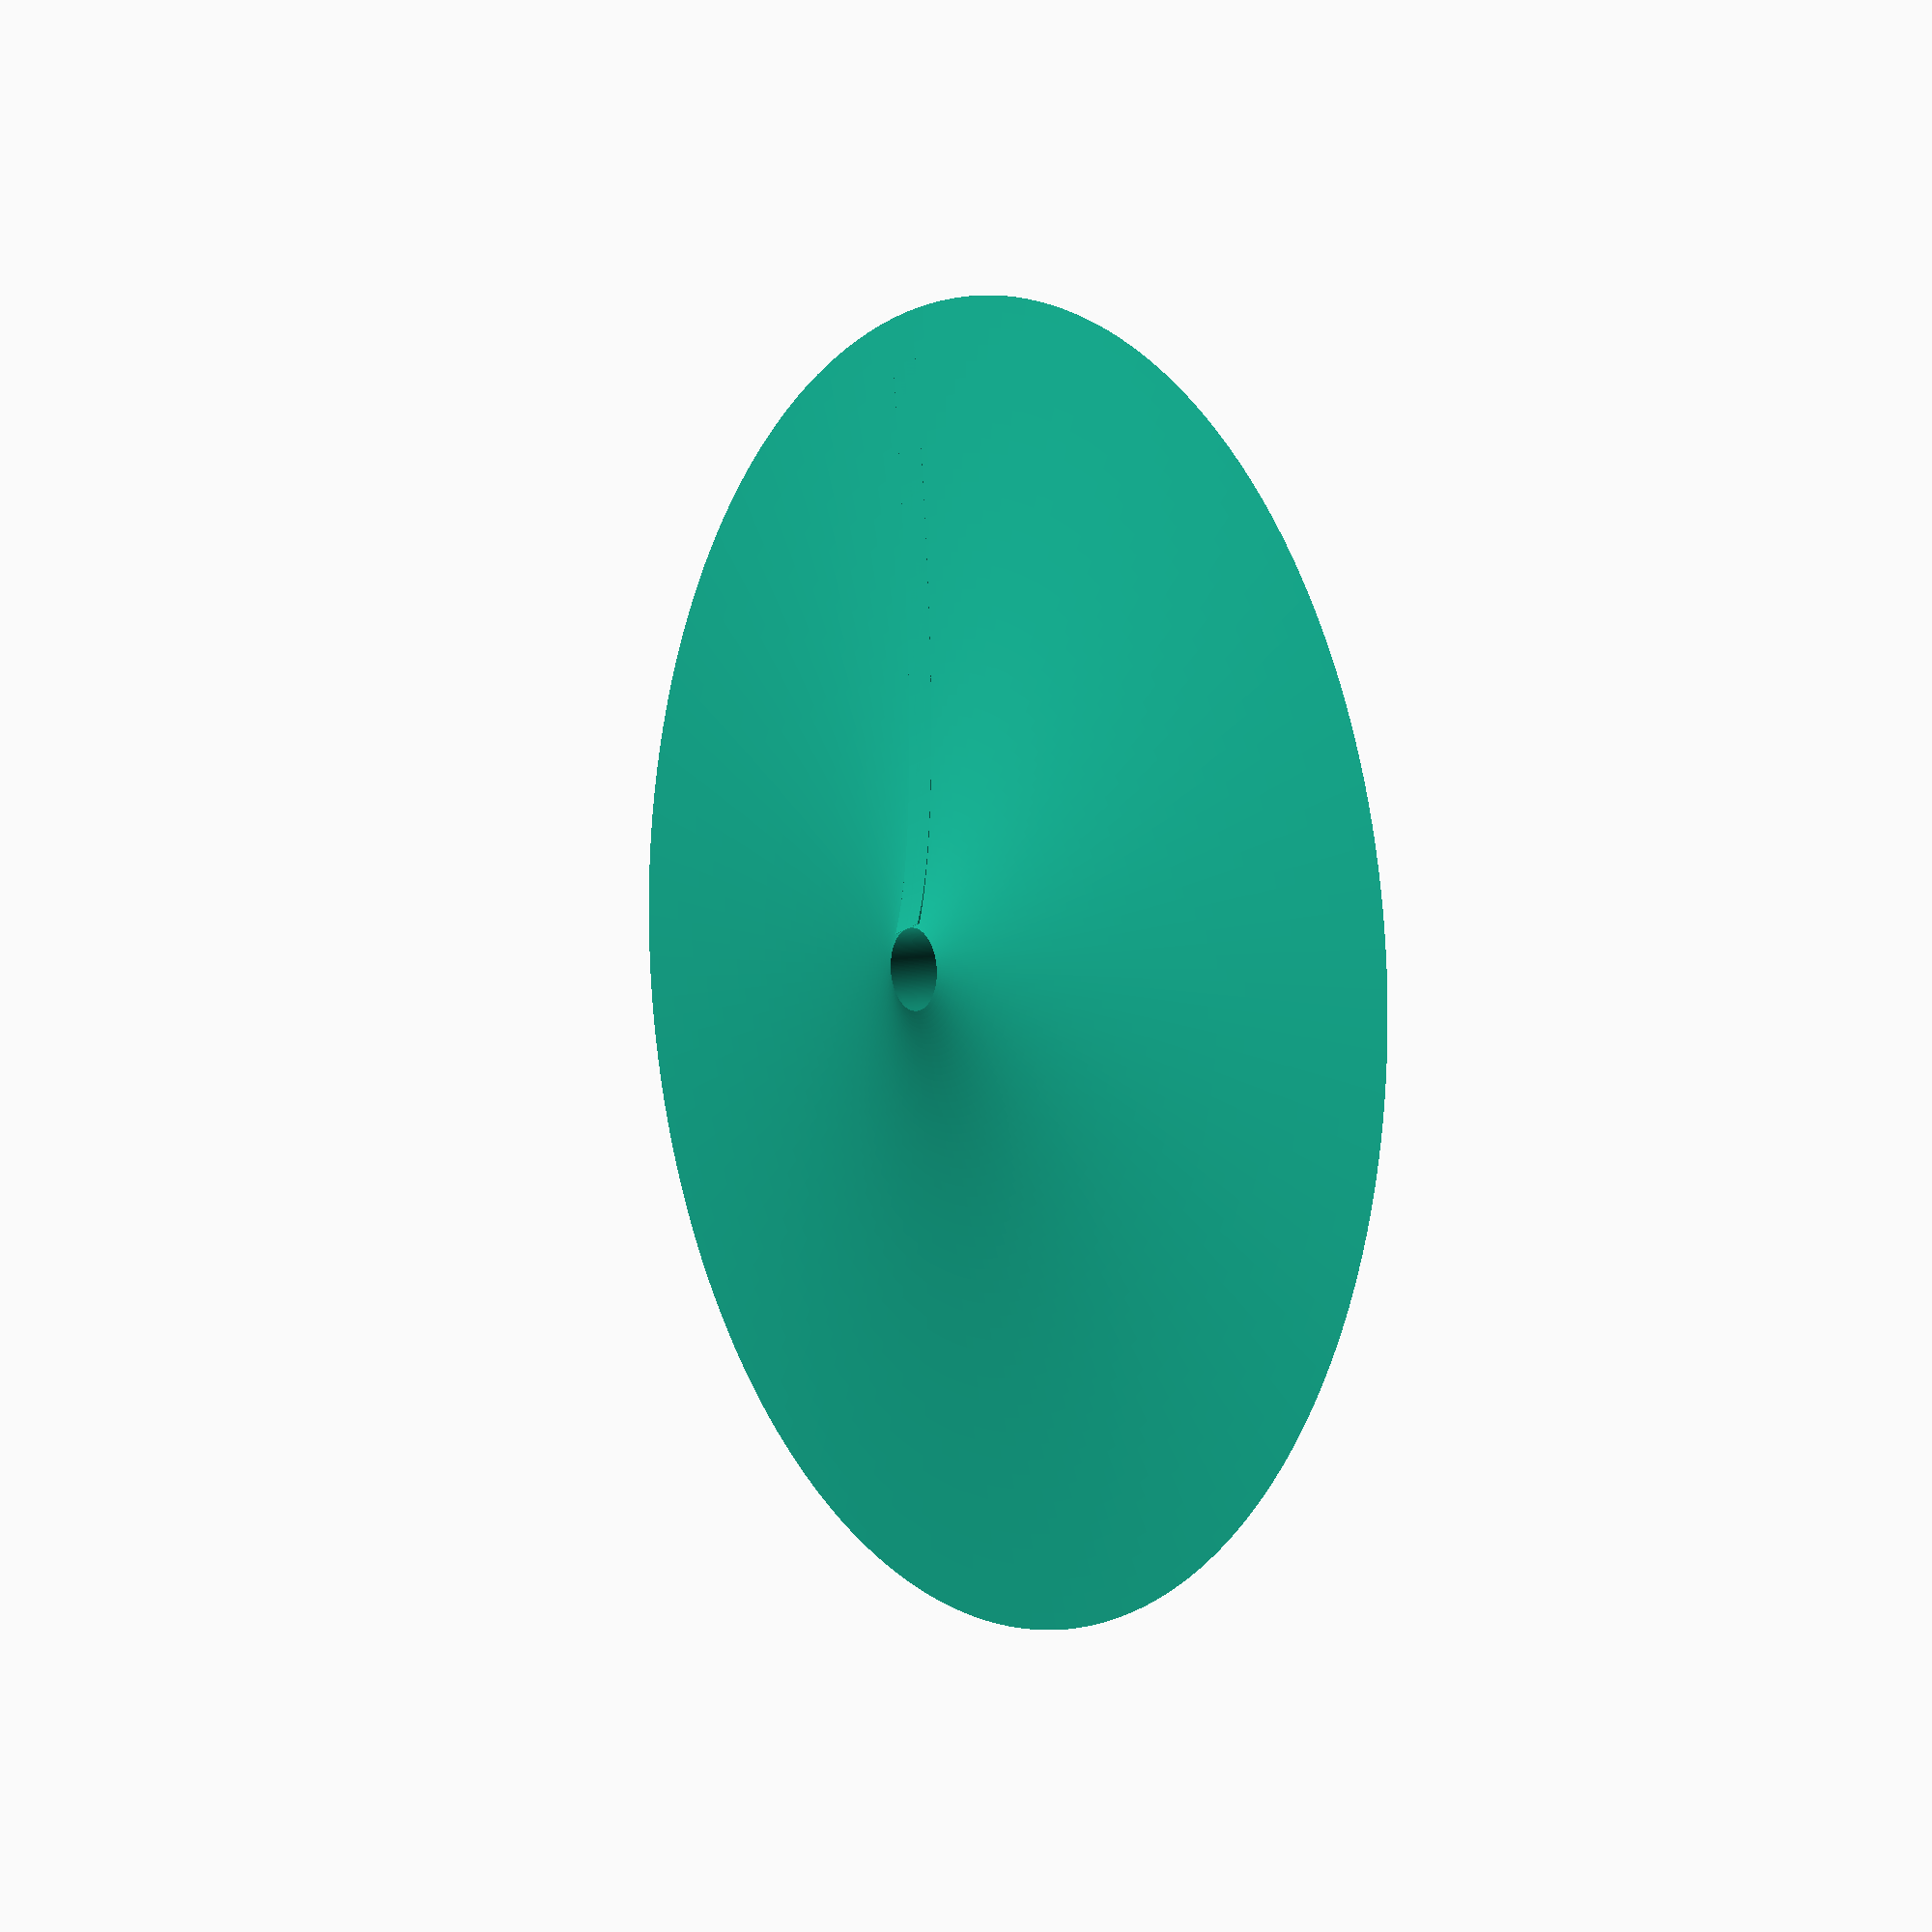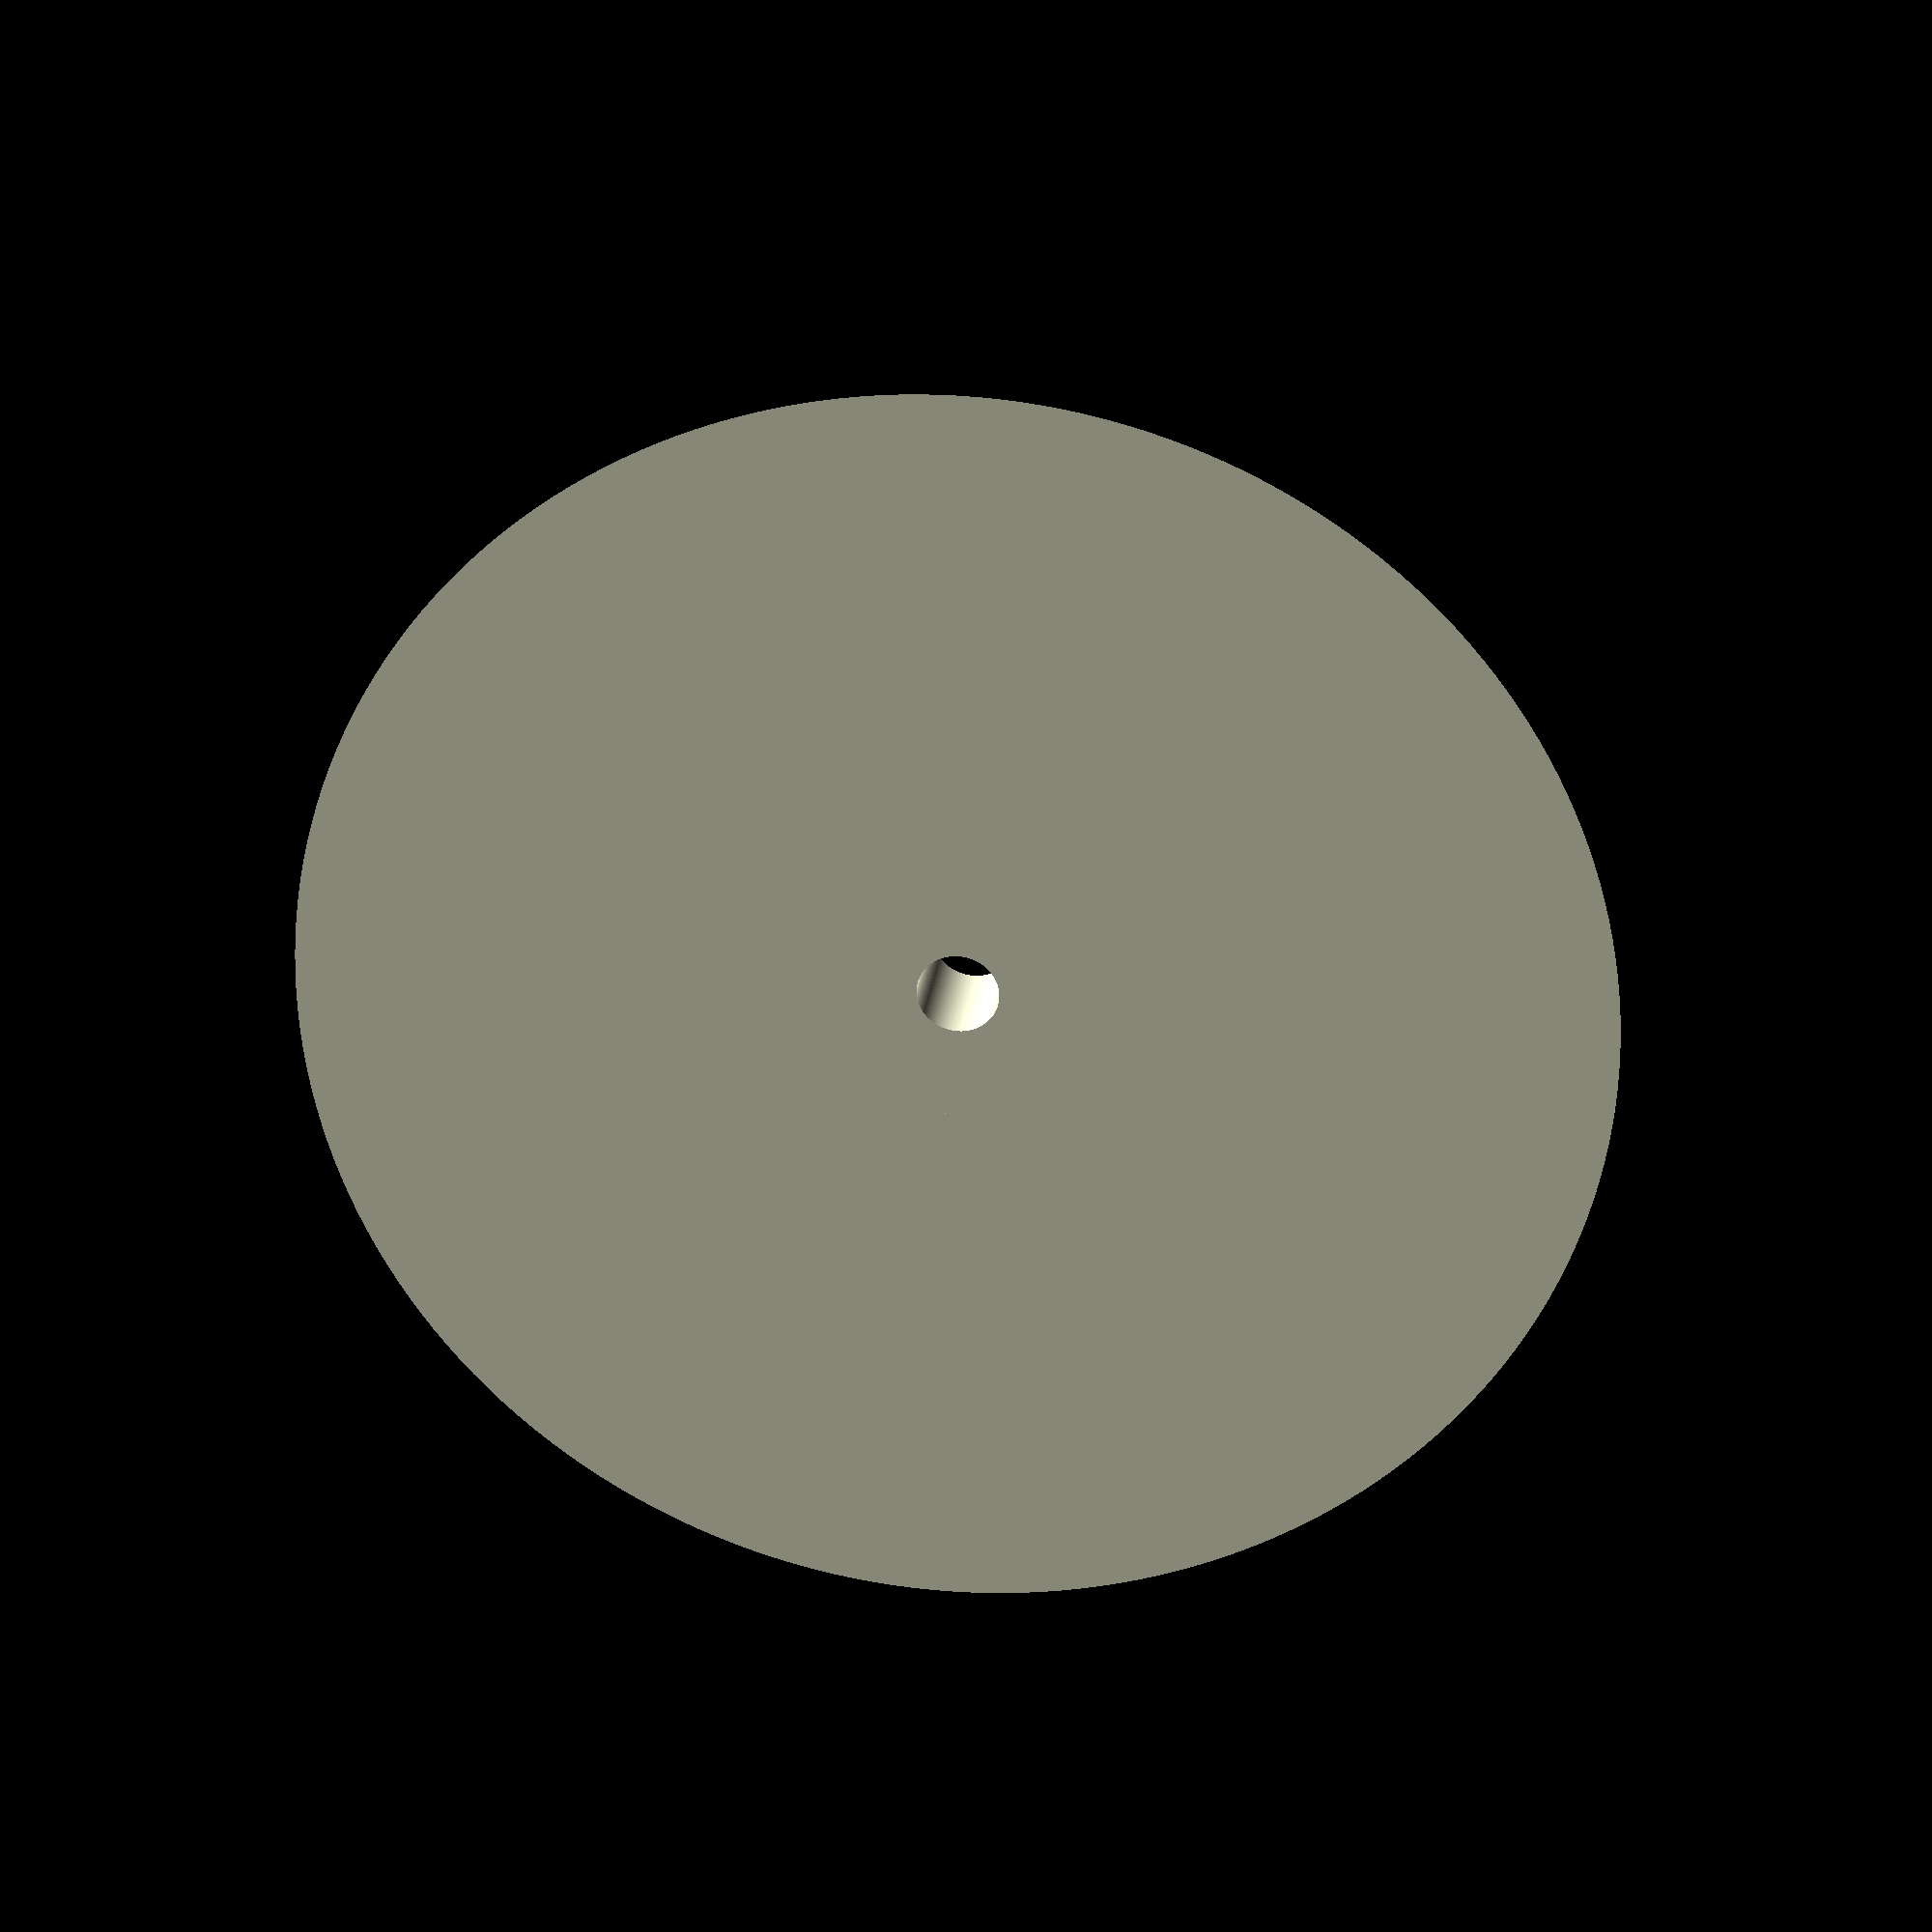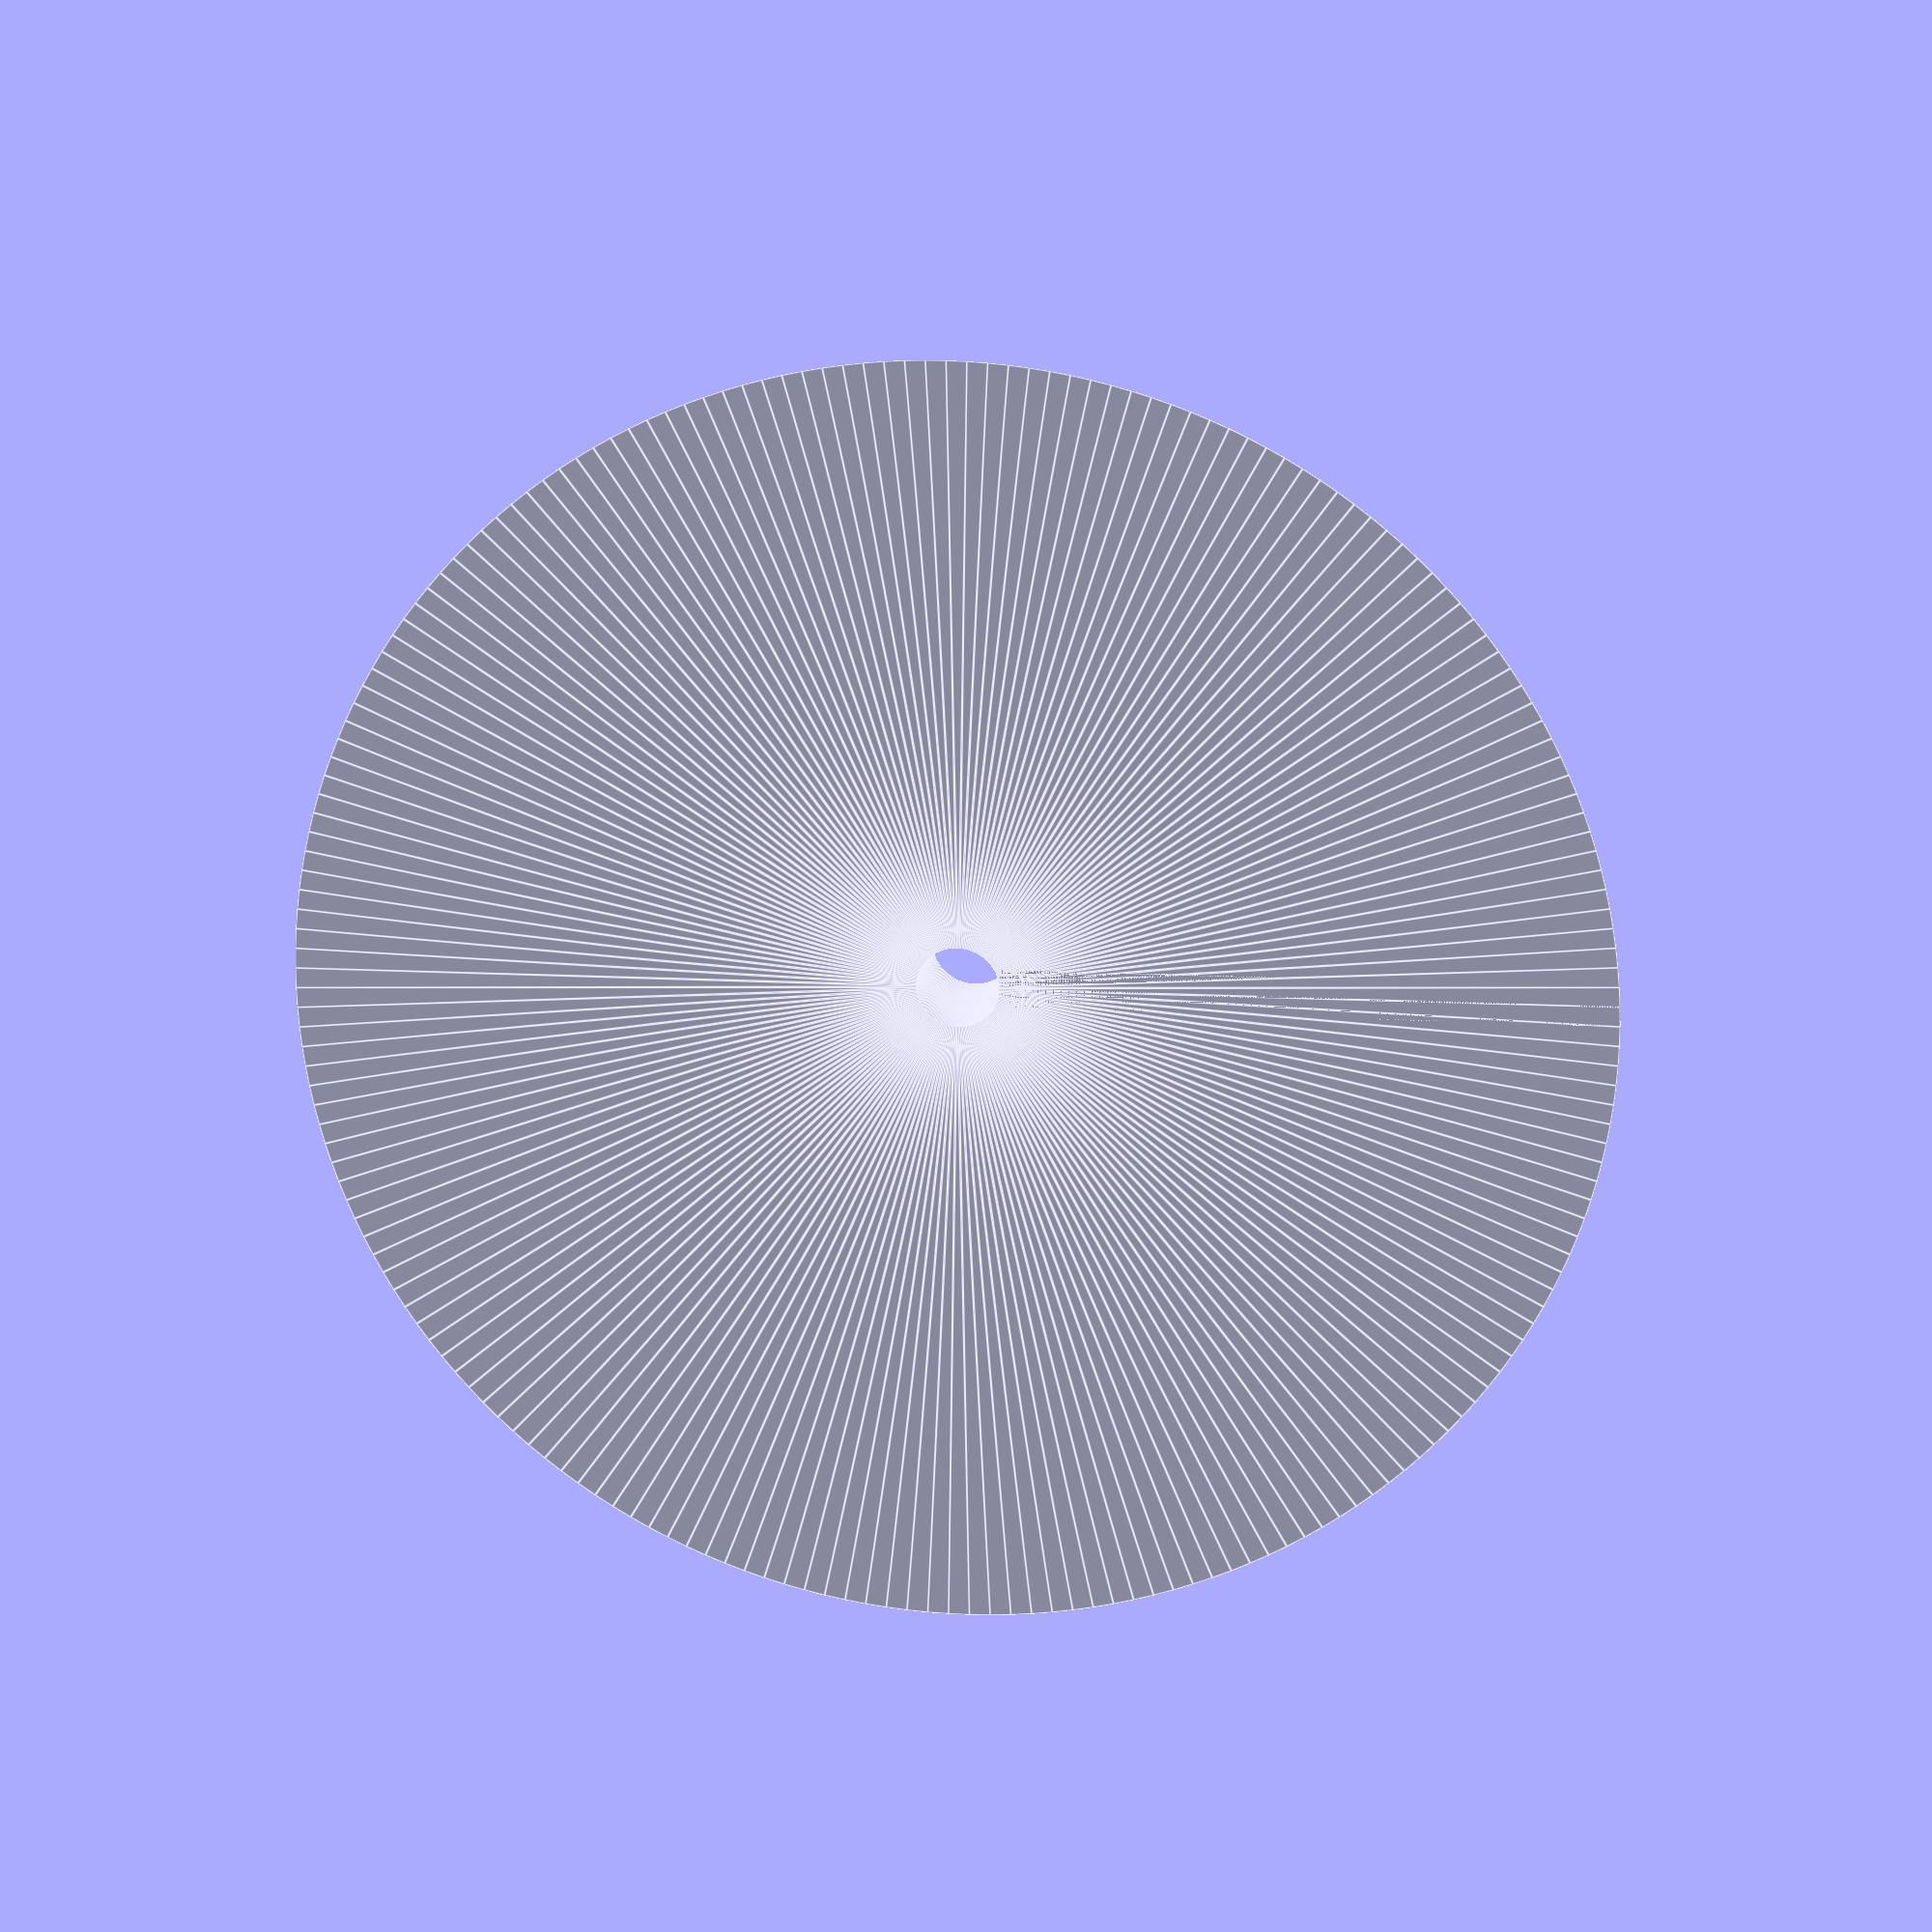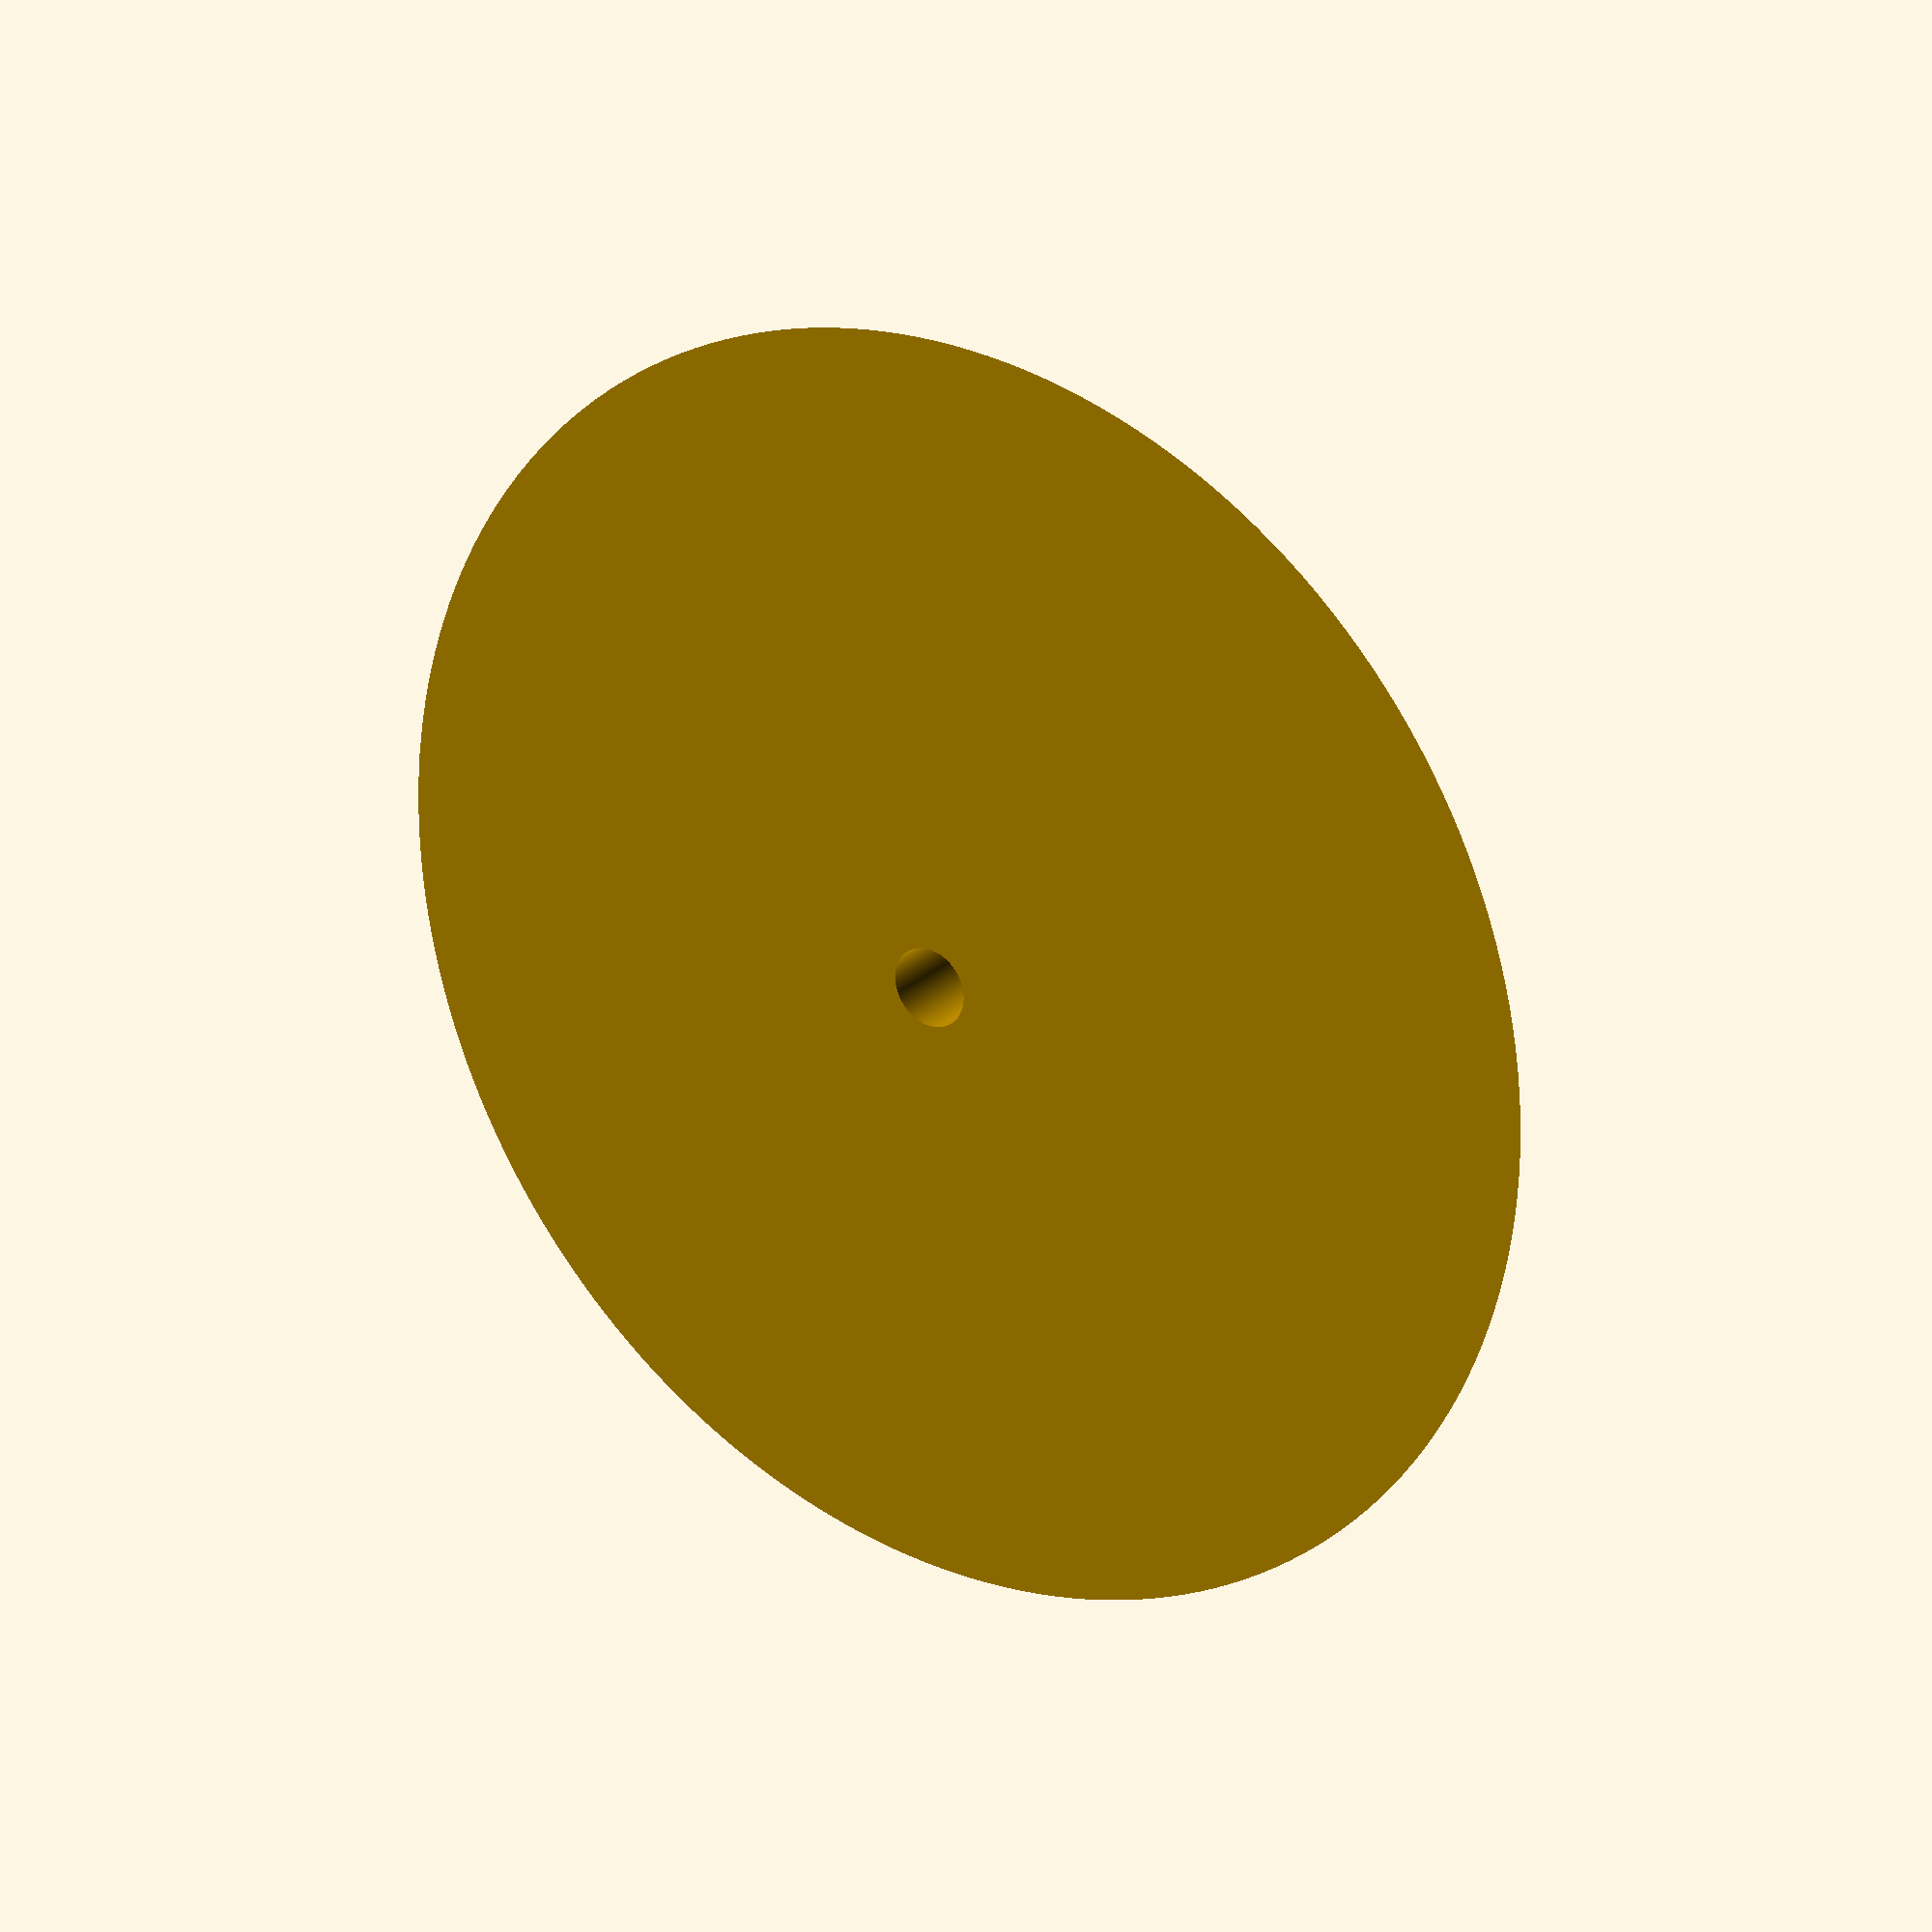
<openscad>
//x1 and x2are the start and stop points for the region

x1 = 1;
x2 = 4;

//y1 = 1;
//y2 = 1;

//This controls the resolution of the graph, ie how many points are plotted
step = 0.05;

function f(x) = x*x;

function g(x) = 1;

generated_points = [ for (a = [x1 : step : x2]) [ a, f(a)], 
    for (b = [x2 : -step : x1]) [ b, g(b)] /*, [x2, g(x2)], [x1, g(x1)]*/ ];
    
polygon(generated_points);
echo(generated_points);
// uncomment line below to view the functions graph
// rotate([0,0,90]) polygon( points=generated_points )

// Positions the solid so that it is centered around the x-axis, comment the below line out to revolve around the y-axis.
rotate([-90,0,-90])

rotate_extrude($fn=200) 

// The a 90 degree rotation around the z-axis lets this generate a revolved solid with equivalent to a revolve around the x-axis. Comment the below line out to revolve around the y-axis.
rotate([0,0,90]) 

polygon( points=generated_points );

</openscad>
<views>
elev=16.3 azim=348.1 roll=328.4 proj=o view=wireframe
elev=358.6 azim=155.1 roll=278.2 proj=o view=solid
elev=249.8 azim=277.6 roll=179.0 proj=o view=edges
elev=61.5 azim=54.4 roll=175.0 proj=p view=wireframe
</views>
